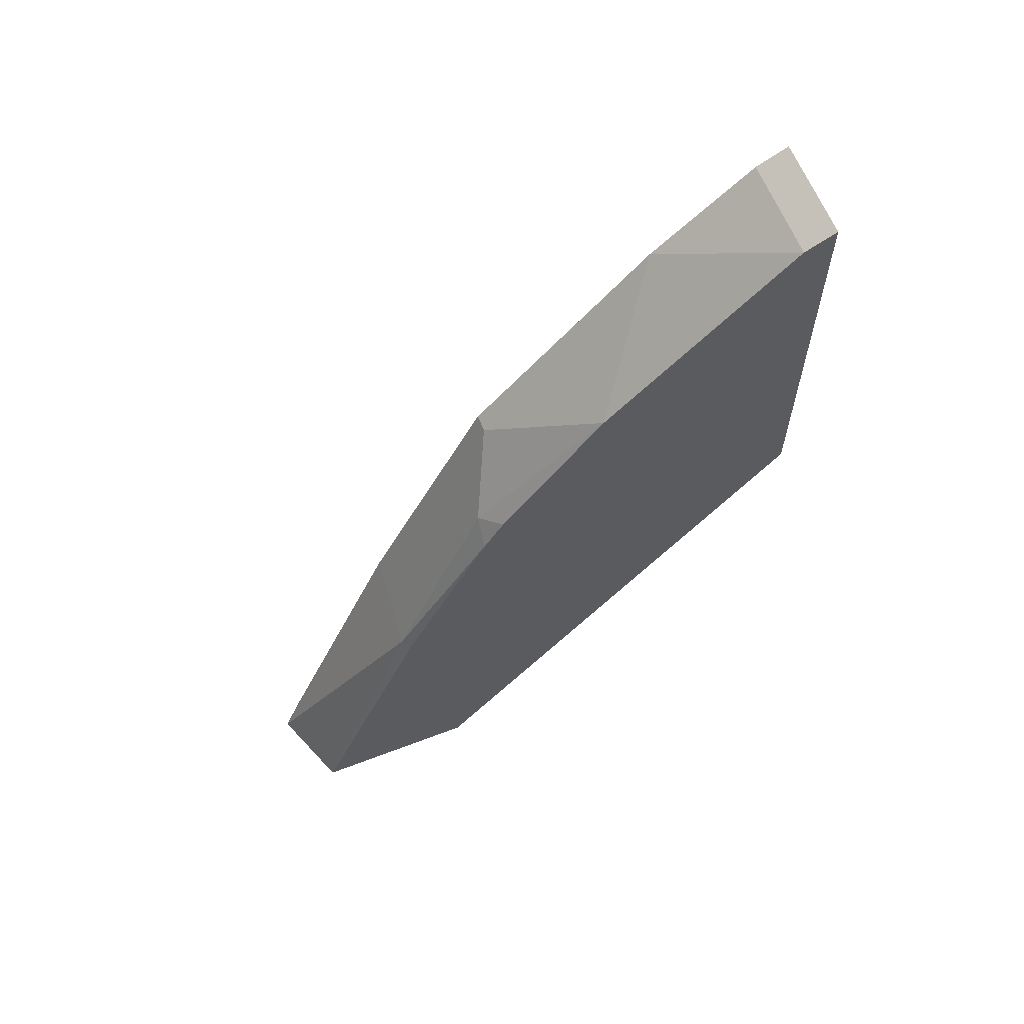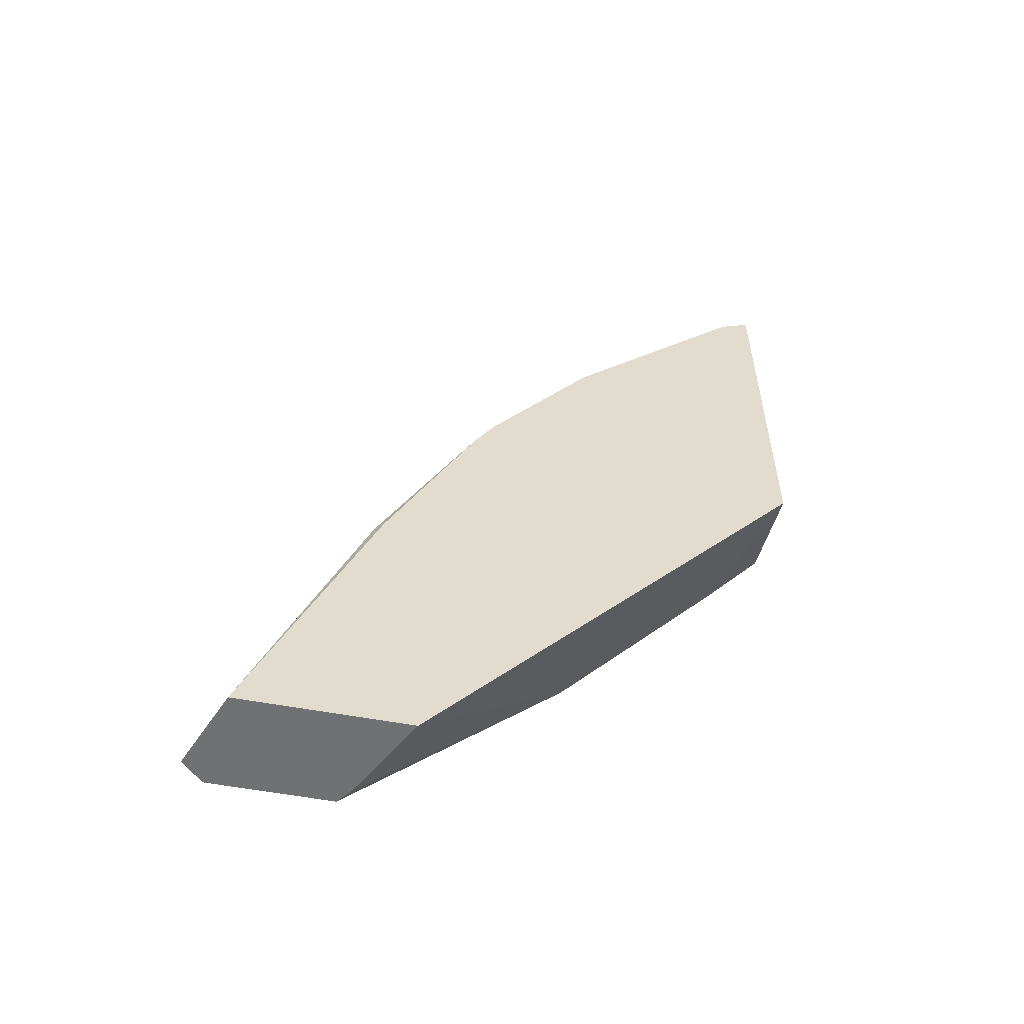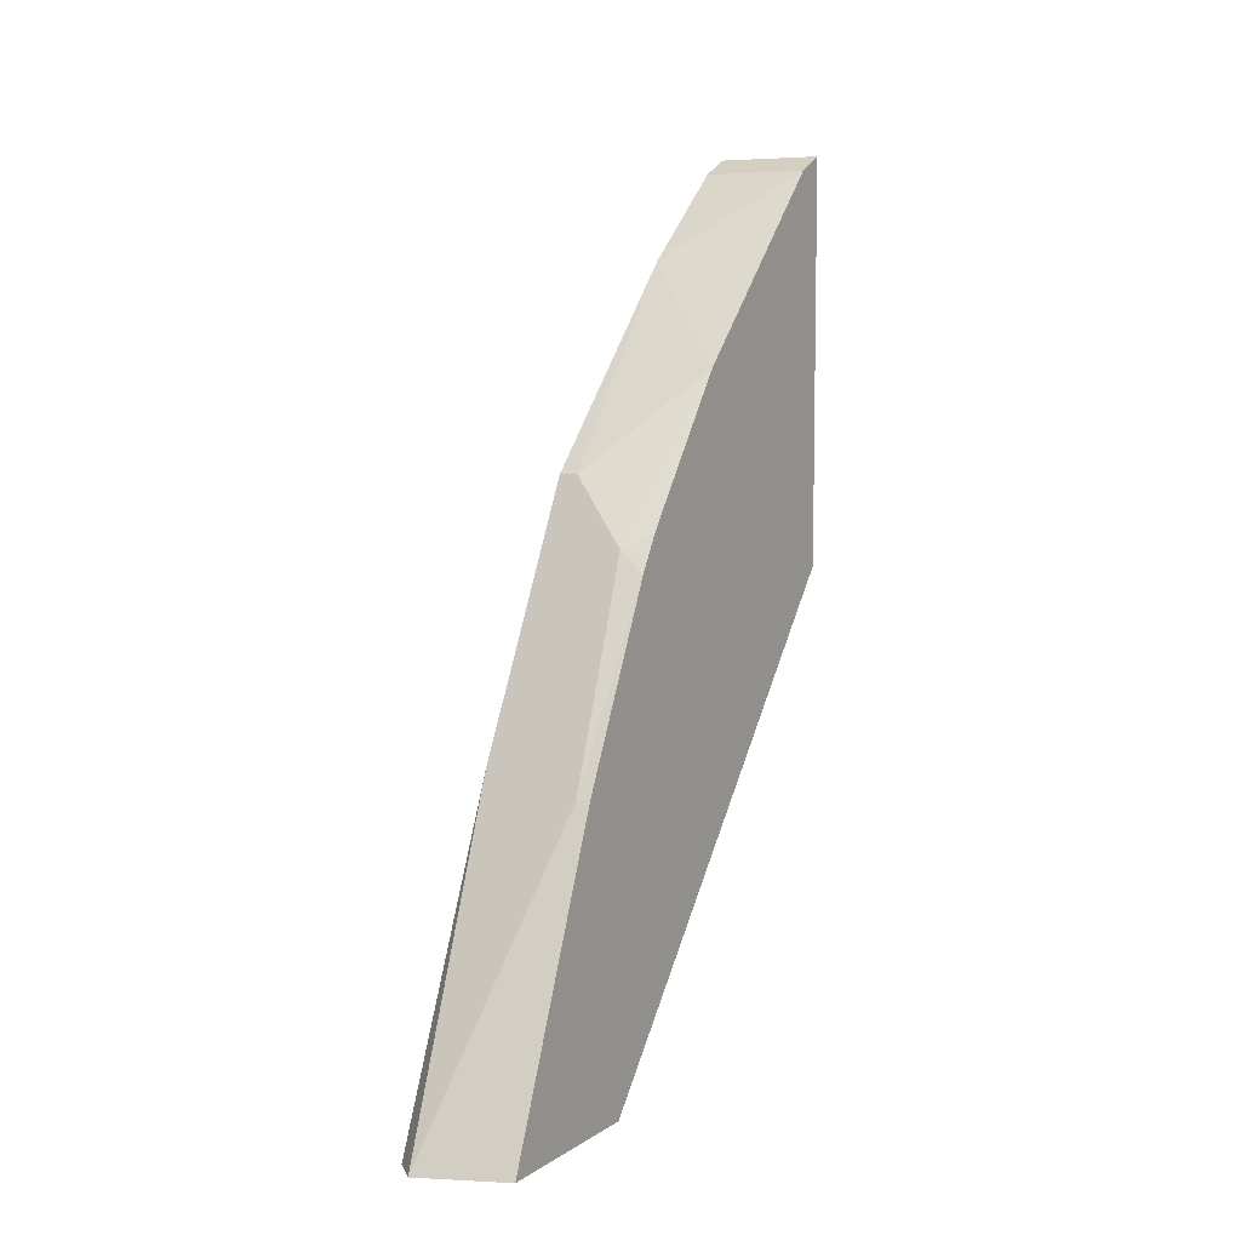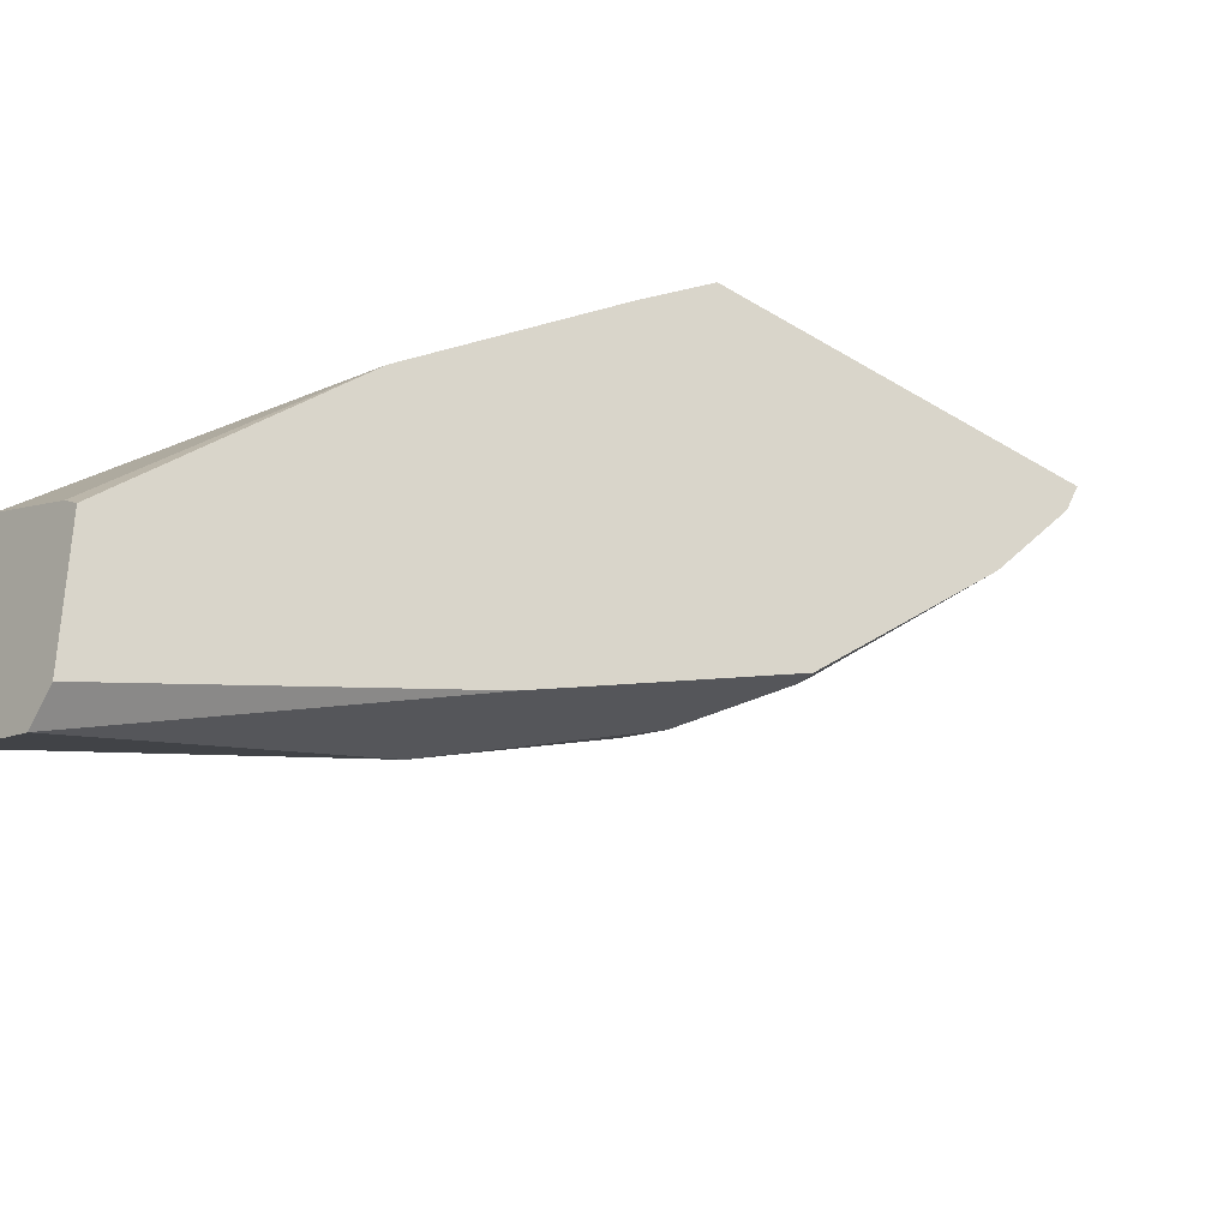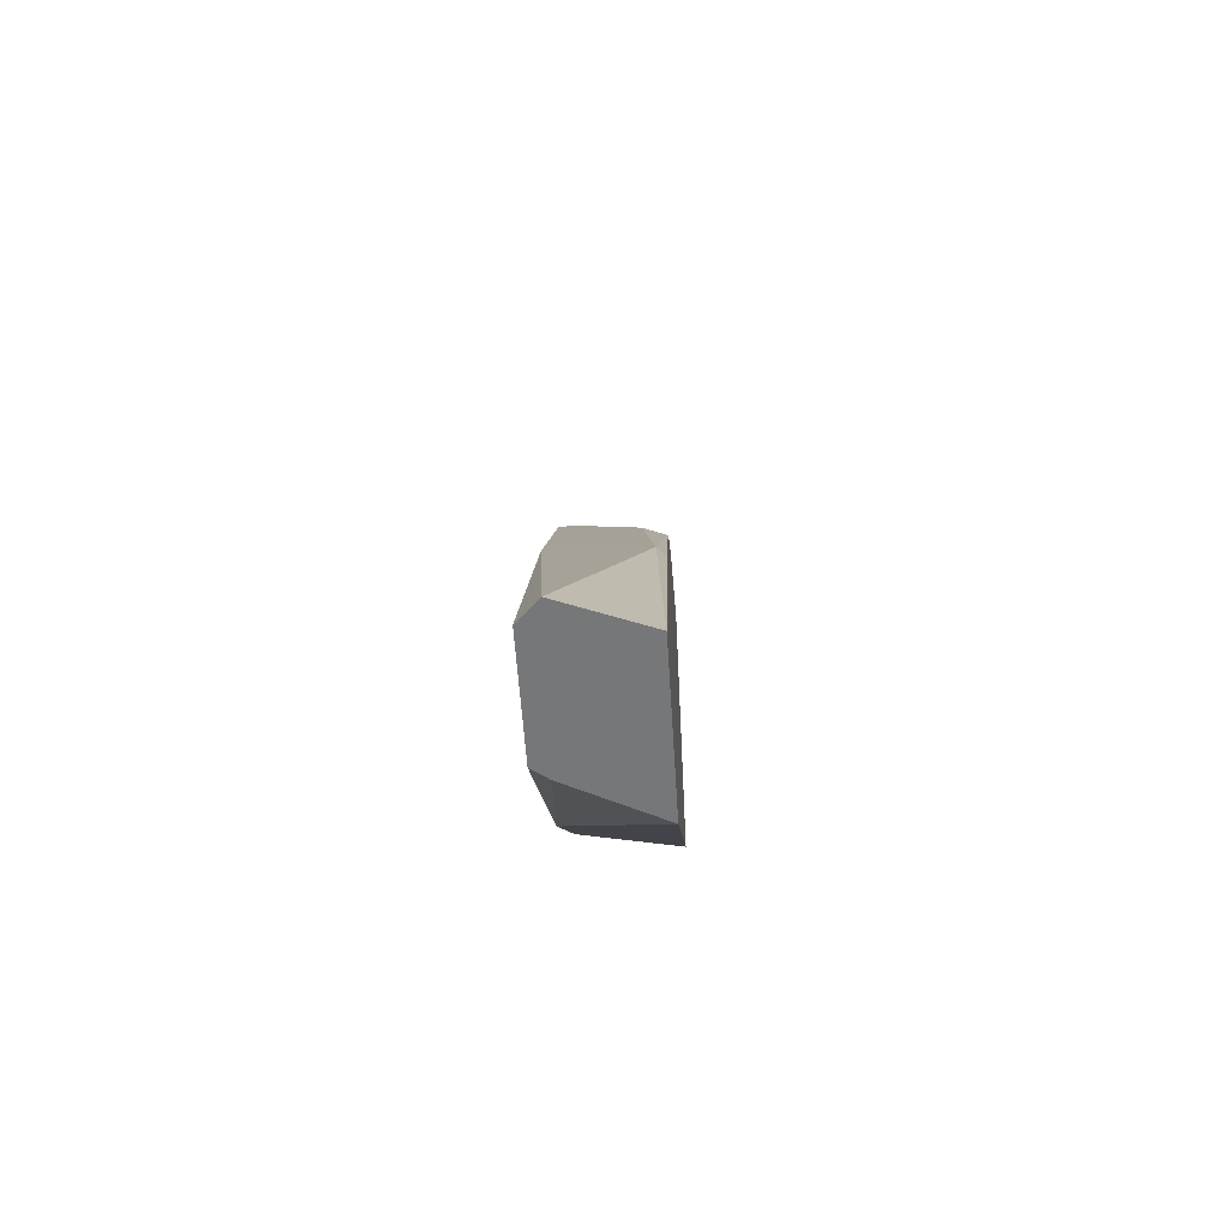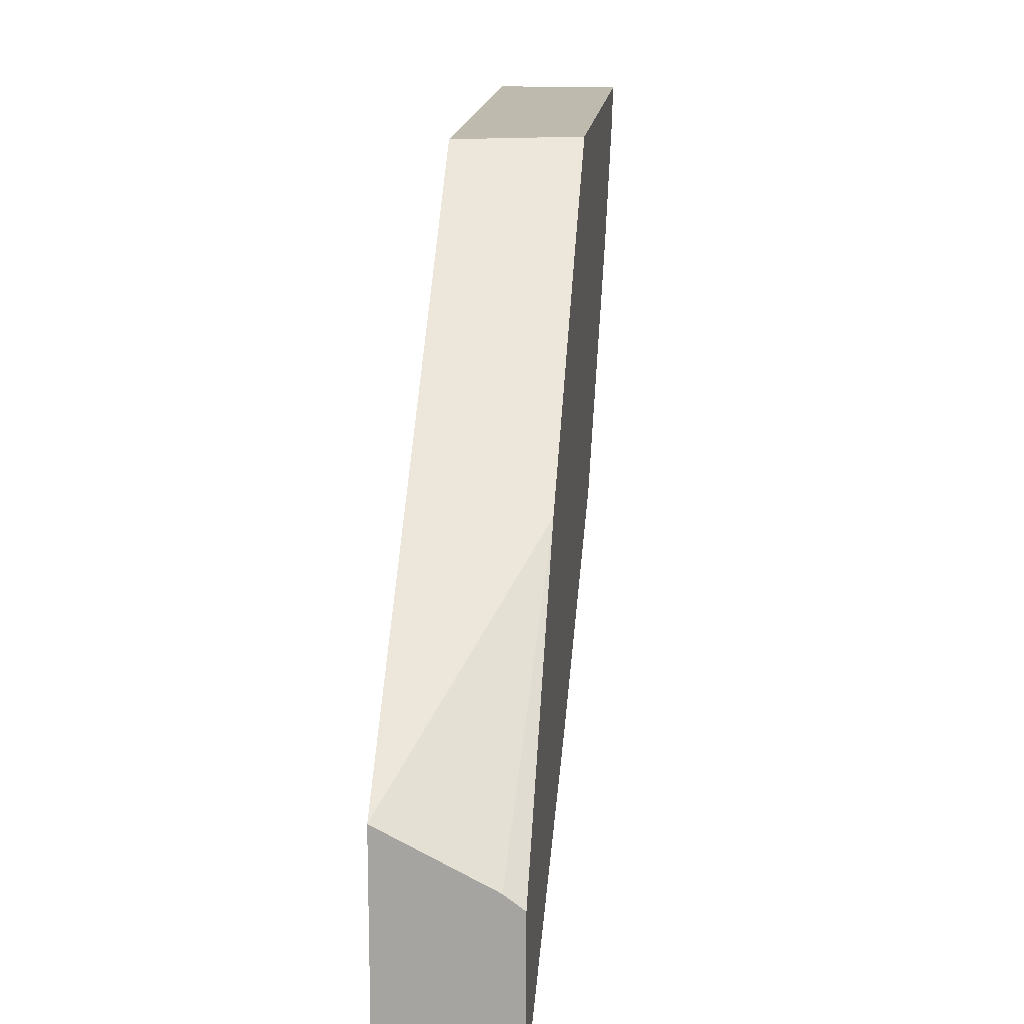
<metadata>
{"format":"obj","ext":"obj","renderer":"f3d","projection":"perspective","resolution":1024,"background":"white","views":[{"elev":62.0,"azim":68.8,"up":"+Z"},{"elev":-55.1,"azim":78.7,"up":"+Z"},{"elev":7.1,"azim":29.9,"up":"+Z"},{"elev":-36.4,"azim":-129.1,"up":"+Y"},{"elev":-57.0,"azim":3.6,"up":"+Z"},{"elev":15.5,"azim":-174.3,"up":"+Y"}]}
</metadata>
<code>
v 0.1104 -0.6386 0.5624
v 0.06293 -0.6672 0.5394
v 0.06293 -0.6386 0.575
v 0.1104 -0.6386 0.7453
v 0.1104 -0.8156 0.3557
v 0.06293 -0.7451 0.447
v 0.06293 -0.6386 0.7453
v 0.1104 -0.653 0.7381
v 0.1104 -0.8918 0.3557
v 0.07011 -0.8364 0.3557
v 0.06293 -0.8418 0.3557
v 0.06293 -0.653 0.7381
v 0.06293 -0.6988 0.6988
v 0.1104 -0.7382 0.6529
v 0.07271 -0.9068 0.3557
v 0.1104 -0.8371 0.4898
v 0.1065 -0.841 0.4898
v 0.06293 -0.897 0.3557
v 0.07098 -0.7807 0.6104
v 0.06293 -0.7807 0.6104
v 0.09936 -0.7949 0.582
v 0.1104 -0.7864 0.5888
v 0.06293 -0.8375 0.4968
v 0.1104 -0.7961 0.5727
v 0.09936 -0.8375 0.4968
v 0.06293 -0.8193 0.5333
f 5 11 10
f 14 19 21
f 6 10 11
f 8 13 14
f 8 12 13
f 9 16 17
f 9 17 15
f 13 19 14
f 13 20 19
f 14 21 22
f 19 20 26
f 15 23 18
f 16 24 17
f 17 25 23
f 17 24 21
f 17 21 25
f 19 26 21
f 21 24 22
f 21 26 25
f 23 25 26
f 5 18 11
f 15 17 23
f 5 15 18
f 5 10 6
f 4 12 8
f 5 9 15
f 1 2 3
f 1 3 7
f 1 7 4
f 1 4 8
f 1 14 22
f 1 22 24
f 1 24 16
f 1 16 9
f 1 9 5
f 1 5 6
f 1 8 14
f 2 6 11
f 4 7 12
f 1 6 2
f 2 7 3
f 2 13 12
f 2 12 7
f 2 26 20
f 2 23 26
f 2 18 23
f 2 11 18
f 2 20 13

</code>
